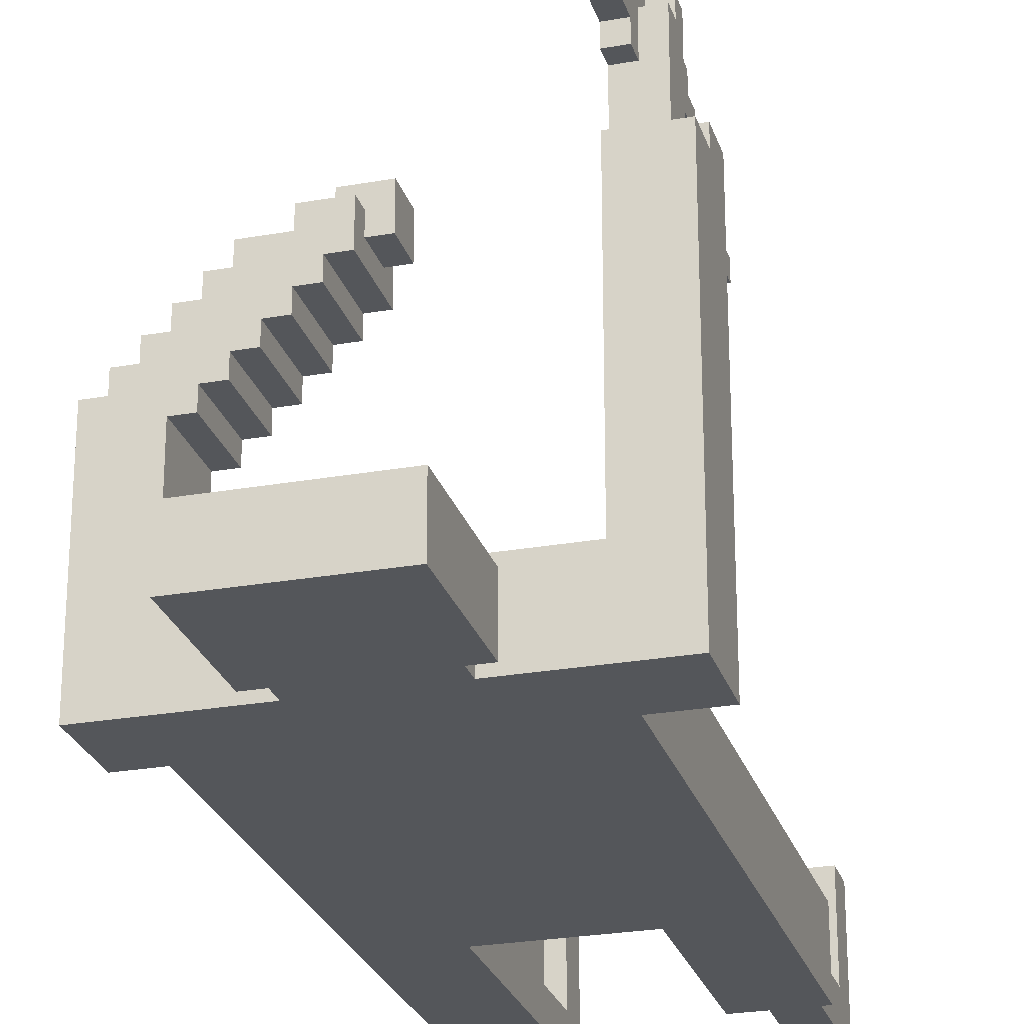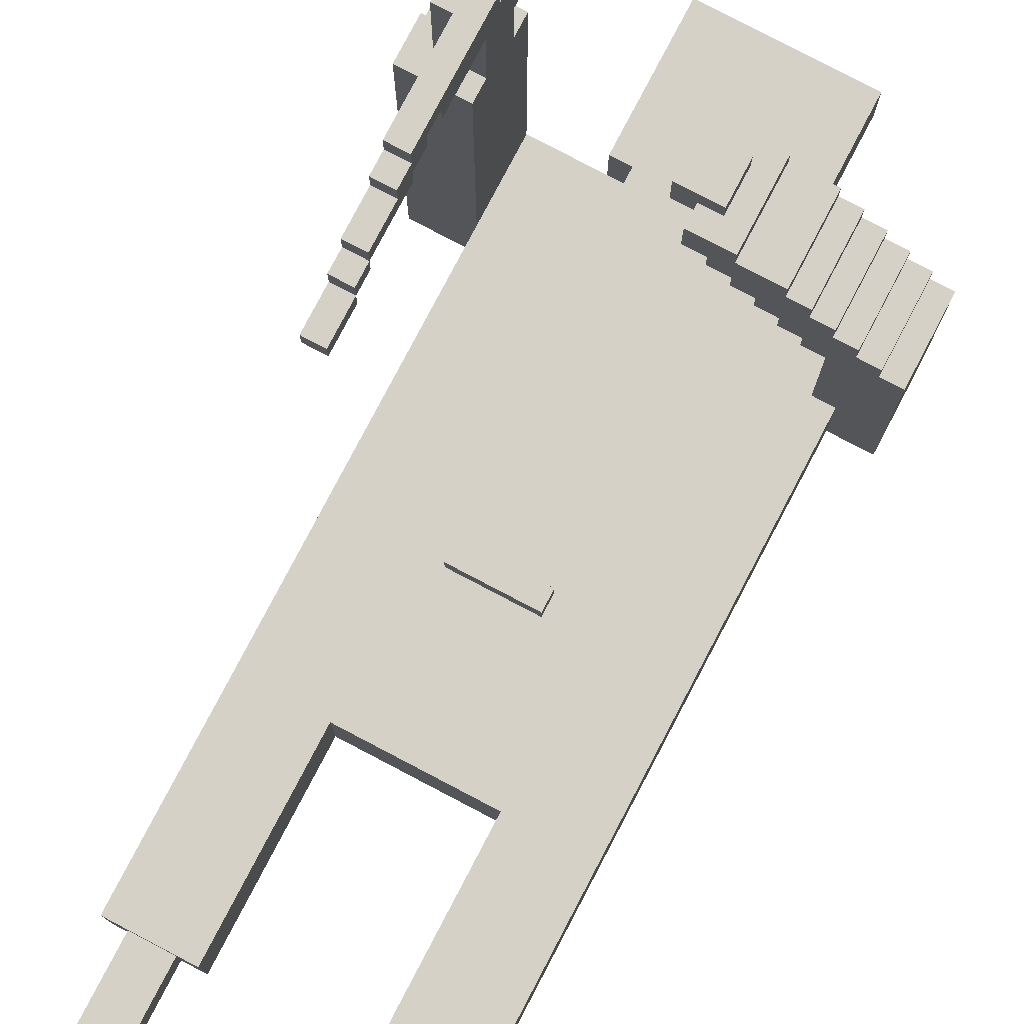
<metadata>
{"format":"obj","ext":"obj","renderer":"f3d","projection":"perspective","resolution":1024,"background":"white","views":[{"elev":-25.7,"azim":-164.1,"up":"+Z"},{"elev":79.0,"azim":27.7,"up":"+Z"}]}
</metadata>
<code>
g Archer
v -14 38 21
v -14 38 9
v -14 38 2
v -14 40 21
v -14 40 20
v -14 42 20
v -14 42 9
v -14 42 2
v -13 39 26
v -13 39 21
v -13 40 26
v -13 40 25
v -13 40 21
v -13 40 20
v -13 41 25
v -13 41 20
v -12 28 23
v -12 28 22
v -12 30 24
v -12 30 23
v -12 30 22
v -12 31 25
v -12 31 24
v -12 31 23
v -12 33 26
v -12 33 25
v -12 34 27
v -12 34 26
v -12 34 25
v -12 34 24
v -12 35 26
v -12 35 25
v -12 36 26
v -12 36 25
v -12 39 26
v -12 39 25
v -12 40 27
v -12 40 26
v -12 40 25
v -12 41 25
v -12 41 24
v -12 41 23
v -12 42 24
v -12 42 23
v -12 44 27
v -12 44 26
v -12 44 25
v -12 44 24
v -12 45 26
v -12 45 25
v -12 47 26
v -12 47 25
v -12 48 27
v -12 48 26
v -12 50 26
v -12 50 25
v -12 50 24
v -12 51 25
v -12 51 24
v -12 51 23
v -12 52 24
v -12 52 23
v -12 52 22
v -12 54 23
v -12 54 22
v -12 54 21
v -12 55 22
v -12 55 21
v -11 9 6
v -11 9 2
v -11 26 6
v -11 26 2
v -11 27 6
v -11 27 2
v -11 38 6
v -11 38 2
v -10 0 10
v -10 0 5
v -10 0 3
v -10 2 10
v -10 2 5
v -10 9 5
v -10 9 3
v -8 43 5
v -8 43 2
v -8 49 5
v -8 49 2
v -8 50 5
v -8 50 2
v -7 42 5
v -7 42 2
v -7 43 5
v -7 43 2
v -6 26 7
v -6 26 6
v -6 27 7
v -6 27 6
v -4 39 20
v -4 39 18
v -4 41 20
v -4 41 18
v -3 38 19
v -3 38 17
v -3 39 19
v -3 39 18
v -3 41 19
v -3 41 18
v -3 42 19
v -3 42 17
v -2 38 17
v -2 38 16
v -2 42 17
v -2 42 16
v -1 38 16
v -1 38 15
v -1 42 16
v -1 42 15
v 0 9 6
v 0 9 2
v 0 19 6
v 0 19 2
v 0 38 15
v 0 38 14
v 0 42 15
v 0 42 14
v 1 0 10
v 1 0 5
v 1 0 3
v 1 2 10
v 1 2 5
v 1 9 5
v 1 9 3
v 1 38 14
v 1 38 13
v 1 42 14
v 1 42 13
v 2 38 13
v 2 38 12
v 2 42 13
v 2 42 12
v 3 38 12
v 3 38 10
v 3 38 6
v 3 42 12
v 3 42 10
v 3 42 6
v -11 28 23
v -11 28 22
v -11 30 24
v -11 30 23
v -11 30 22
v -11 31 25
v -11 31 24
v -11 31 23
v -11 33 26
v -11 33 25
v -11 34 27
v -11 34 26
v -11 34 25
v -11 34 24
v -11 35 26
v -11 35 25
v -11 36 26
v -11 36 25
v -11 38 21
v -11 38 9
v -11 38 6
v -11 39 25
v -11 39 21
v -11 40 27
v -11 40 26
v -11 40 25
v -11 40 24
v -11 41 23
v -11 41 20
v -11 42 24
v -11 42 23
v -11 42 20
v -11 42 9
v -11 42 6
v -11 44 27
v -11 44 26
v -11 44 25
v -11 44 24
v -11 45 26
v -11 45 25
v -11 47 26
v -11 47 25
v -11 48 27
v -11 48 26
v -11 50 26
v -11 50 25
v -11 50 24
v -11 51 25
v -11 51 24
v -11 51 23
v -11 52 24
v -11 52 23
v -11 52 22
v -11 54 23
v -11 54 22
v -11 54 21
v -11 55 22
v -11 55 21
v -8 0 10
v -8 0 5
v -8 0 3
v -8 2 10
v -8 2 5
v -8 9 5
v -8 9 3
v -7 9 6
v -7 9 2
v -7 19 6
v -7 19 2
v -2 26 7
v -2 26 6
v -2 27 7
v -2 27 6
v -2 39 20
v -2 39 19
v -2 41 20
v -2 41 19
v -1 38 19
v -1 38 18
v -1 42 19
v -1 42 18
v -1 42 5
v -1 42 2
v -1 43 5
v -1 43 2
v 0 43 5
v 0 43 2
v 0 49 5
v 0 49 2
v 0 50 5
v 0 50 2
v 1 38 18
v 1 38 17
v 1 42 18
v 1 42 17
v 2 38 17
v 2 38 16
v 2 42 17
v 2 42 16
v 3 0 10
v 3 0 5
v 3 0 3
v 3 2 10
v 3 2 5
v 3 9 5
v 3 9 3
v 3 38 16
v 3 38 15
v 3 42 16
v 3 42 15
v 4 9 6
v 4 9 2
v 4 26 6
v 4 26 2
v 4 27 6
v 4 27 2
v 4 38 15
v 4 38 14
v 4 38 6
v 4 38 2
v 4 42 15
v 4 42 14
v 5 38 14
v 5 38 13
v 5 42 14
v 5 42 13
v 6 38 13
v 6 38 10
v 6 38 2
v 6 42 13
v 6 42 10
v 6 42 2
v -12 34 27
v -12 40 27
v -12 44 27
v -12 48 27
v -11 34 27
v -11 40 27
v -11 44 27
v -11 48 27
v -13 39 26
v -13 40 26
v -12 33 26
v -12 34 26
v -12 39 26
v -12 40 26
v -12 44 26
v -12 48 26
v -12 50 26
v -11 33 26
v -11 34 26
v -11 40 26
v -11 44 26
v -11 48 26
v -11 50 26
v -13 40 25
v -13 41 25
v -12 31 25
v -12 33 25
v -12 40 25
v -12 41 25
v -12 50 25
v -12 51 25
v -11 31 25
v -11 33 25
v -11 50 25
v -11 51 25
v -12 30 24
v -12 31 24
v -12 51 24
v -12 52 24
v -11 30 24
v -11 31 24
v -11 51 24
v -11 52 24
v -12 28 23
v -12 30 23
v -12 52 23
v -12 54 23
v -11 28 23
v -11 30 23
v -11 52 23
v -11 54 23
v -12 54 22
v -12 55 22
v -11 54 22
v -11 55 22
v -14 38 21
v -14 40 21
v -13 39 21
v -13 40 21
v -11 38 21
v -11 39 21
v -14 40 20
v -14 42 20
v -13 40 20
v -13 41 20
v -11 41 20
v -11 42 20
v -4 39 20
v -4 41 20
v -2 39 20
v -2 41 20
v -3 38 19
v -3 39 19
v -3 41 19
v -3 42 19
v -2 39 19
v -2 41 19
v -1 38 19
v -1 42 19
v -1 38 18
v -1 42 18
v 1 38 18
v 1 42 18
v 1 38 17
v 1 42 17
v 2 38 17
v 2 42 17
v 2 38 16
v 2 42 16
v 3 38 16
v 3 42 16
v 3 38 15
v 3 42 15
v 4 38 15
v 4 42 15
v 4 38 14
v 4 42 14
v 5 38 14
v 5 42 14
v 5 38 13
v 5 42 13
v 6 38 13
v 6 42 13
v -10 0 10
v -10 2 10
v -8 0 10
v -8 2 10
v 1 0 10
v 1 2 10
v 3 0 10
v 3 2 10
v -6 26 7
v -6 27 7
v -2 26 7
v -2 27 7
v -11 9 6
v -11 26 6
v -11 27 6
v -11 38 6
v -11 42 6
v -7 9 6
v -7 19 6
v -6 26 6
v -6 27 6
v -2 26 6
v -2 27 6
v 0 9 6
v 0 19 6
v 3 38 6
v 3 42 6
v 4 9 6
v 4 26 6
v 4 27 6
v 4 38 6
v -10 2 5
v -10 9 5
v -8 2 5
v -8 9 5
v -8 43 5
v -8 49 5
v -8 50 5
v -7 42 5
v -7 43 5
v -7 47 5
v -7 48 5
v -6 44 5
v -6 45 5
v -6 47 5
v -6 48 5
v -2 44 5
v -2 45 5
v -2 47 5
v -2 48 5
v -1 42 5
v -1 43 5
v -1 47 5
v -1 48 5
v 0 43 5
v 0 49 5
v 0 50 5
v 1 2 5
v 1 9 5
v 3 2 5
v 3 9 5
v -12 35 26
v -12 36 26
v -12 45 26
v -12 47 26
v -11 35 26
v -11 36 26
v -11 45 26
v -11 47 26
v -12 34 25
v -12 35 25
v -12 36 25
v -12 39 25
v -12 44 25
v -12 45 25
v -12 47 25
v -12 50 25
v -11 34 25
v -11 35 25
v -11 36 25
v -11 39 25
v -11 44 25
v -11 45 25
v -11 47 25
v -11 50 25
v -12 31 24
v -12 34 24
v -12 42 24
v -12 44 24
v -12 50 24
v -12 51 24
v -11 31 24
v -11 34 24
v -11 42 24
v -11 44 24
v -11 50 24
v -11 51 24
v -12 30 23
v -12 31 23
v -12 41 23
v -12 42 23
v -12 51 23
v -12 52 23
v -11 30 23
v -11 31 23
v -11 41 23
v -11 42 23
v -11 51 23
v -11 52 23
v -12 28 22
v -12 30 22
v -12 52 22
v -12 54 22
v -11 28 22
v -11 30 22
v -11 52 22
v -11 54 22
v -12 54 21
v -12 55 21
v -11 54 21
v -11 55 21
v -4 39 18
v -4 41 18
v -3 39 18
v -3 41 18
v -3 38 17
v -3 42 17
v -2 38 17
v -2 42 17
v -2 38 16
v -2 42 16
v -1 38 16
v -1 42 16
v -1 38 15
v -1 42 15
v 0 38 15
v 0 42 15
v 0 38 14
v 0 42 14
v 1 38 14
v 1 42 14
v 1 38 13
v 1 42 13
v 2 38 13
v 2 42 13
v 2 38 12
v 2 42 12
v 3 38 12
v 3 42 12
v -10 0 3
v -10 9 3
v -8 0 3
v -8 9 3
v 1 0 3
v 1 9 3
v 3 0 3
v 3 9 3
v -14 38 2
v -14 42 2
v -11 9 2
v -11 26 2
v -11 27 2
v -11 38 2
v -8 43 2
v -8 49 2
v -8 50 2
v -7 9 2
v -7 19 2
v -7 42 2
v -7 43 2
v -1 42 2
v -1 43 2
v 0 9 2
v 0 19 2
v 0 43 2
v 0 49 2
v 0 50 2
v 4 9 2
v 4 26 2
v 4 27 2
v 4 38 2
v 6 38 2
v 6 42 2
v -10 0 10
v -8 0 10
v 1 0 10
v 3 0 10
v -10 0 5
v -8 0 5
v 1 0 5
v 3 0 5
v -10 0 3
v -8 0 3
v 1 0 3
v 3 0 3
v -11 9 6
v -7 9 6
v 0 9 6
v 4 9 6
v -10 9 5
v -8 9 5
v 1 9 5
v 3 9 5
v -10 9 3
v -8 9 3
v 1 9 3
v 3 9 3
v -11 9 2
v -7 9 2
v 0 9 2
v 4 9 2
v -7 19 6
v 0 19 6
v -7 19 2
v 0 19 2
v -6 26 7
v -2 26 7
v -6 26 6
v -2 26 6
v -12 28 23
v -11 28 23
v -12 28 22
v -11 28 22
v -12 30 24
v -11 30 24
v -12 30 23
v -11 30 23
v -12 31 25
v -11 31 25
v -12 31 24
v -11 31 24
v -12 33 26
v -11 33 26
v -12 33 25
v -11 33 25
v -12 34 27
v -11 34 27
v -12 34 26
v -11 34 26
v -12 36 26
v -11 36 26
v -12 36 25
v -11 36 25
v -14 38 21
v -11 38 21
v -3 38 19
v -1 38 19
v -1 38 18
v 1 38 18
v -3 38 17
v -2 38 17
v 1 38 17
v 2 38 17
v -2 38 16
v -1 38 16
v 2 38 16
v 3 38 16
v -1 38 15
v 0 38 15
v 3 38 15
v 4 38 15
v 0 38 14
v 1 38 14
v 4 38 14
v 5 38 14
v 1 38 13
v 2 38 13
v 5 38 13
v 6 38 13
v 2 38 12
v 3 38 12
v 3 38 10
v 6 38 10
v -14 38 9
v -11 38 9
v -11 38 6
v 3 38 6
v 4 38 6
v -14 38 2
v -11 38 2
v 4 38 2
v 6 38 2
v -13 39 26
v -12 39 26
v -12 39 25
v -11 39 25
v -13 39 21
v -11 39 21
v -4 39 20
v -2 39 20
v -3 39 19
v -2 39 19
v -4 39 18
v -3 39 18
v -8 43 5
v -7 43 5
v -1 43 5
v 0 43 5
v -8 43 2
v -7 43 2
v -1 43 2
v 0 43 2
v -12 44 27
v -11 44 27
v -12 44 26
v -11 44 26
v -12 47 26
v -11 47 26
v -12 47 25
v -11 47 25
v -12 50 25
v -11 50 25
v -12 50 24
v -11 50 24
v -12 51 24
v -11 51 24
v -12 51 23
v -11 51 23
v -12 52 23
v -11 52 23
v -12 52 22
v -11 52 22
v -12 54 22
v -11 54 22
v -12 54 21
v -11 54 21
v -10 2 10
v -8 2 10
v 1 2 10
v 3 2 10
v -10 2 5
v -8 2 5
v 1 2 5
v 3 2 5
v -6 27 7
v -2 27 7
v -6 27 6
v -2 27 6
v -12 30 23
v -11 30 23
v -12 30 22
v -11 30 22
v -12 31 24
v -11 31 24
v -12 31 23
v -11 31 23
v -12 34 25
v -11 34 25
v -12 34 24
v -11 34 24
v -12 35 26
v -11 35 26
v -12 35 25
v -11 35 25
v -12 40 27
v -11 40 27
v -13 40 26
v -12 40 26
v -11 40 26
v -13 40 25
v -12 40 25
v -14 40 21
v -13 40 21
v -14 40 20
v -13 40 20
v -13 41 25
v -12 41 25
v -12 41 24
v -12 41 23
v -11 41 23
v -13 41 20
v -11 41 20
v -4 41 20
v -2 41 20
v -3 41 19
v -2 41 19
v -4 41 18
v -3 41 18
v -12 42 24
v -11 42 24
v -12 42 23
v -11 42 23
v -14 42 20
v -11 42 20
v -3 42 19
v -1 42 19
v -1 42 18
v 1 42 18
v -3 42 17
v -2 42 17
v 1 42 17
v 2 42 17
v -2 42 16
v -1 42 16
v 2 42 16
v 3 42 16
v -1 42 15
v 0 42 15
v 3 42 15
v 4 42 15
v 0 42 14
v 1 42 14
v 4 42 14
v 5 42 14
v 1 42 13
v 2 42 13
v 5 42 13
v 6 42 13
v 2 42 12
v 3 42 12
v 3 42 10
v 6 42 10
v -14 42 9
v -11 42 9
v -11 42 6
v 3 42 6
v -7 42 5
v -1 42 5
v -14 42 2
v -7 42 2
v -1 42 2
v 6 42 2
v -12 44 25
v -11 44 25
v -12 44 24
v -11 44 24
v -12 45 26
v -11 45 26
v -12 45 25
v -11 45 25
v -12 48 27
v -11 48 27
v -12 48 26
v -11 48 26
v -12 50 26
v -11 50 26
v -12 50 25
v -11 50 25
v -8 50 5
v 0 50 5
v -8 50 2
v 0 50 2
v -12 51 25
v -11 51 25
v -12 51 24
v -11 51 24
v -12 52 24
v -11 52 24
v -12 52 23
v -11 52 23
v -12 54 23
v -11 54 23
v -12 54 22
v -11 54 22
v -12 55 22
v -11 55 22
v -12 55 21
v -11 55 21
f 4 2 1
f 5 2 4
f 6 2 5
f 7 3 2
f 7 2 6
f 8 3 7
f 11 10 9
f 12 10 11
f 13 10 12
f 15 14 13
f 15 13 12
f 16 14 15
f 20 18 17
f 21 18 20
f 23 20 19
f 24 20 23
f 26 23 22
f 28 26 25
f 29 23 26
f 29 26 28
f 30 23 29
f 31 28 27
f 31 29 28
f 32 29 31
f 33 31 27
f 35 33 27
f 35 34 33
f 36 34 35
f 37 35 27
f 38 35 37
f 40 39 38
f 43 41 40
f 43 42 41
f 44 42 43
f 46 40 38
f 46 43 40
f 47 43 46
f 48 43 47
f 49 46 45
f 49 47 46
f 50 47 49
f 51 49 45
f 53 51 45
f 53 52 51
f 54 52 53
f 55 52 54
f 56 52 55
f 58 57 56
f 59 57 58
f 61 60 59
f 62 60 61
f 64 63 62
f 65 63 64
f 67 66 65
f 68 66 67
f 71 70 69
f 72 70 71
f 73 72 71
f 74 72 73
f 75 74 73
f 76 74 75
f 80 78 77
f 81 79 78
f 81 78 80
f 82 79 81
f 83 79 82
f 86 85 84
f 87 85 86
f 88 87 86
f 89 87 88
f 92 91 90
f 93 91 92
f 96 95 94
f 97 95 96
f 100 99 98
f 101 99 100
f 104 103 102
f 105 103 104
f 107 103 105
f 108 107 106
f 109 103 107
f 109 107 108
f 112 111 110
f 113 111 112
f 116 115 114
f 117 115 116
f 120 119 118
f 121 119 120
f 124 123 122
f 125 123 124
f 129 127 126
f 130 128 127
f 130 127 129
f 131 128 130
f 132 128 131
f 135 134 133
f 136 134 135
f 139 138 137
f 140 138 139
f 144 142 141
f 145 143 142
f 145 142 144
f 146 143 145
f 147 148 150
f 150 148 151
f 149 150 153
f 153 150 154
f 152 153 156
f 155 156 158
f 156 153 159
f 158 156 159
f 159 153 160
f 157 158 161
f 158 159 161
f 161 159 162
f 157 161 163
f 163 164 168
f 165 166 169
f 157 163 170
f 163 168 170
f 170 168 171
f 168 169 172
f 171 168 172
f 172 169 173
f 173 169 174
f 169 166 175
f 174 169 175
f 172 173 176
f 173 174 176
f 171 172 176
f 176 174 177
f 175 166 178
f 166 167 179
f 178 166 179
f 179 167 180
f 171 176 182
f 182 176 183
f 183 176 184
f 181 182 185
f 182 183 185
f 185 183 186
f 181 185 187
f 181 187 189
f 187 188 189
f 189 188 190
f 190 188 191
f 191 188 192
f 192 193 194
f 194 193 195
f 195 196 197
f 197 196 198
f 198 199 200
f 200 199 201
f 201 202 203
f 203 202 204
f 205 206 208
f 206 207 209
f 208 206 209
f 209 207 210
f 210 207 211
f 212 213 214
f 214 213 215
f 216 217 218
f 218 217 219
f 220 221 222
f 222 221 223
f 224 225 226
f 226 225 227
f 228 229 230
f 230 229 231
f 232 233 234
f 234 233 235
f 234 235 236
f 236 235 237
f 238 239 240
f 240 239 241
f 242 243 244
f 244 243 245
f 246 247 249
f 247 248 250
f 249 247 250
f 250 248 251
f 251 248 252
f 253 254 255
f 255 254 256
f 257 258 259
f 259 258 260
f 259 260 261
f 261 260 262
f 261 262 265
f 265 262 266
f 263 264 267
f 267 264 268
f 269 270 271
f 271 270 272
f 273 274 276
f 274 275 277
f 276 274 277
f 277 275 278
f 283 280 279
f 284 280 283
f 285 282 281
f 286 282 285
f 291 288 287
f 292 288 291
f 296 290 289
f 297 290 296
f 298 293 292
f 299 293 298
f 300 295 294
f 301 295 300
f 306 303 302
f 307 303 306
f 310 305 304
f 311 305 310
f 312 309 308
f 313 309 312
f 318 315 314
f 319 315 318
f 320 317 316
f 321 317 320
f 326 323 322
f 327 323 326
f 328 325 324
f 329 325 328
f 332 331 330
f 333 331 332
f 336 335 334
f 337 335 336
f 338 336 334
f 339 336 338
f 342 341 340
f 343 341 342
f 344 341 343
f 345 341 344
f 348 347 346
f 349 347 348
f 354 351 350
f 355 353 352
f 356 354 350
f 356 355 354
f 357 353 355
f 357 355 356
f 360 359 358
f 361 359 360
f 364 363 362
f 365 363 364
f 368 367 366
f 369 367 368
f 372 371 370
f 373 371 372
f 376 375 374
f 377 375 376
f 380 379 378
f 381 379 380
f 384 383 382
f 385 383 384
f 388 387 386
f 389 387 388
f 392 391 390
f 393 391 392
f 399 395 394
f 400 395 399
f 401 396 395
f 401 395 400
f 402 398 397
f 402 396 401
f 402 397 396
f 403 401 400
f 404 398 402
f 406 403 400
f 407 398 404
f 408 398 407
f 409 406 405
f 410 404 403
f 410 406 409
f 410 403 406
f 411 407 404
f 411 404 410
f 412 407 411
f 415 414 413
f 416 414 415
f 421 418 417
f 422 418 421
f 423 418 422
f 424 421 420
f 424 422 421
f 425 422 424
f 426 423 422
f 426 422 425
f 427 418 423
f 427 423 426
f 428 425 424
f 428 424 420
f 429 426 425
f 429 425 428
f 429 427 426
f 430 427 429
f 431 418 427
f 431 427 430
f 432 428 420
f 432 430 429
f 432 429 428
f 433 430 432
f 434 431 430
f 434 430 433
f 435 418 431
f 435 431 434
f 436 434 433
f 436 435 434
f 437 419 418
f 437 435 436
f 437 418 435
f 438 419 437
f 441 440 439
f 442 440 441
f 443 444 447
f 447 444 448
f 445 446 449
f 449 446 450
f 451 452 459
f 459 452 460
f 453 454 461
f 461 454 462
f 455 456 463
f 463 456 464
f 457 458 465
f 465 458 466
f 467 468 473
f 473 468 474
f 469 470 475
f 475 470 476
f 471 472 477
f 477 472 478
f 479 480 485
f 485 480 486
f 481 482 487
f 487 482 488
f 483 484 489
f 489 484 490
f 491 492 495
f 495 492 496
f 493 494 497
f 497 494 498
f 499 500 501
f 501 500 502
f 503 504 505
f 505 504 506
f 507 508 509
f 509 508 510
f 511 512 513
f 513 512 514
f 515 516 517
f 517 516 518
f 519 520 521
f 521 520 522
f 523 524 525
f 525 524 526
f 527 528 529
f 529 528 530
f 531 532 533
f 533 532 534
f 535 536 537
f 537 536 538
f 539 540 544
f 541 542 548
f 548 542 549
f 544 540 550
f 543 544 550
f 545 546 551
f 550 551 552
f 543 550 552
f 551 546 553
f 552 551 553
f 549 542 555
f 553 546 556
f 546 547 557
f 556 546 557
f 557 547 558
f 554 555 559
f 542 543 560
f 559 555 560
f 555 542 560
f 543 552 561
f 560 543 561
f 561 552 562
f 562 552 563
f 563 552 564
f 569 566 565
f 570 566 569
f 571 568 567
f 572 568 571
f 573 570 569
f 574 570 573
f 575 572 571
f 576 572 575
f 581 578 577
f 582 578 581
f 583 580 579
f 584 580 583
f 585 581 577
f 586 578 582
f 587 583 579
f 588 580 584
f 589 585 577
f 589 586 585
f 590 578 586
f 590 586 589
f 591 588 587
f 591 587 579
f 592 580 588
f 592 588 591
f 595 594 593
f 596 594 595
f 599 598 597
f 600 598 599
f 603 602 601
f 604 602 603
f 607 606 605
f 608 606 607
f 611 610 609
f 612 610 611
f 615 614 613
f 616 614 615
f 619 618 617
f 620 618 619
f 623 622 621
f 624 622 623
f 629 628 627
f 631 629 627
f 631 630 629
f 632 630 631
f 633 630 632
f 635 634 633
f 635 633 632
f 636 634 635
f 637 634 636
f 639 638 637
f 639 637 636
f 640 638 639
f 641 638 640
f 643 642 641
f 643 641 640
f 644 642 643
f 645 642 644
f 647 646 645
f 647 645 644
f 648 646 647
f 649 646 648
f 651 650 649
f 651 649 648
f 652 650 651
f 653 650 652
f 654 650 653
f 655 626 625
f 656 626 655
f 657 656 655
f 658 654 653
f 659 654 658
f 660 657 655
f 661 657 660
f 662 654 659
f 663 654 662
f 666 665 664
f 668 666 664
f 668 667 666
f 669 667 668
f 672 671 670
f 673 671 672
f 674 672 670
f 675 672 674
f 680 677 676
f 681 677 680
f 682 679 678
f 683 679 682
f 686 685 684
f 687 685 686
f 690 689 688
f 691 689 690
f 694 693 692
f 695 693 694
f 698 697 696
f 699 697 698
f 702 701 700
f 703 701 702
f 706 705 704
f 707 705 706
f 708 709 712
f 712 709 713
f 710 711 714
f 714 711 715
f 716 717 718
f 718 717 719
f 720 721 722
f 722 721 723
f 724 725 726
f 726 725 727
f 728 729 730
f 730 729 731
f 732 733 734
f 734 733 735
f 736 737 739
f 739 737 740
f 738 739 741
f 741 739 742
f 743 744 745
f 745 744 746
f 747 748 749
f 747 749 750
f 747 750 752
f 750 751 752
f 752 751 753
f 754 755 756
f 756 755 757
f 754 756 758
f 758 756 759
f 760 761 762
f 762 761 763
f 766 767 768
f 766 768 770
f 768 769 770
f 770 769 771
f 771 769 772
f 772 773 774
f 771 772 774
f 774 773 775
f 775 773 776
f 776 777 778
f 775 776 778
f 778 777 779
f 779 777 780
f 780 781 782
f 779 780 782
f 782 781 783
f 783 781 784
f 784 785 786
f 783 784 786
f 786 785 787
f 787 785 788
f 788 789 790
f 787 788 790
f 790 789 791
f 791 789 792
f 792 789 793
f 764 765 794
f 794 765 795
f 794 795 796
f 792 793 797
f 796 797 798
f 798 797 799
f 794 796 800
f 796 798 800
f 800 798 801
f 799 797 802
f 797 793 803
f 802 797 803
f 804 805 806
f 806 805 807
f 808 809 810
f 810 809 811
f 812 813 814
f 814 813 815
f 816 817 818
f 818 817 819
f 820 821 822
f 822 821 823
f 824 825 826
f 826 825 827
f 828 829 830
f 830 829 831
f 832 833 834
f 834 833 835
f 836 837 838
f 838 837 839

</code>
